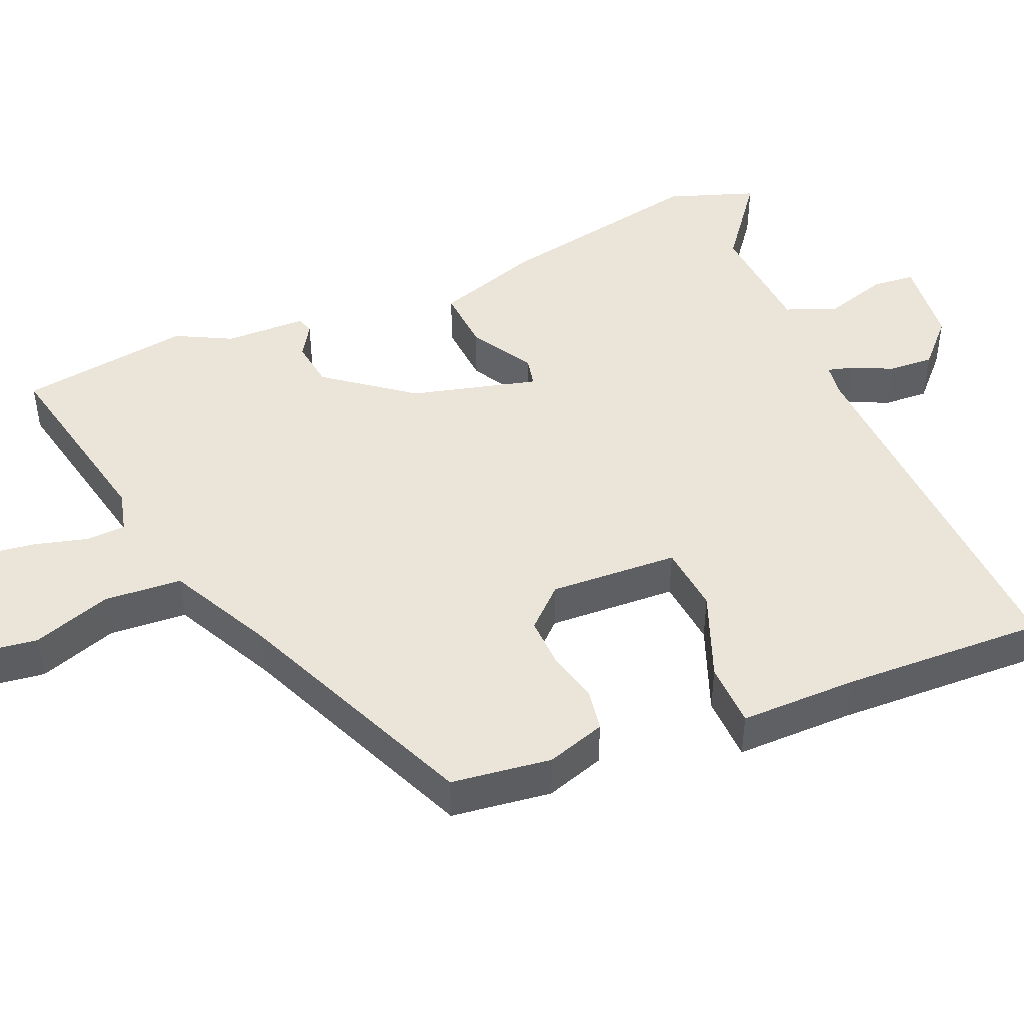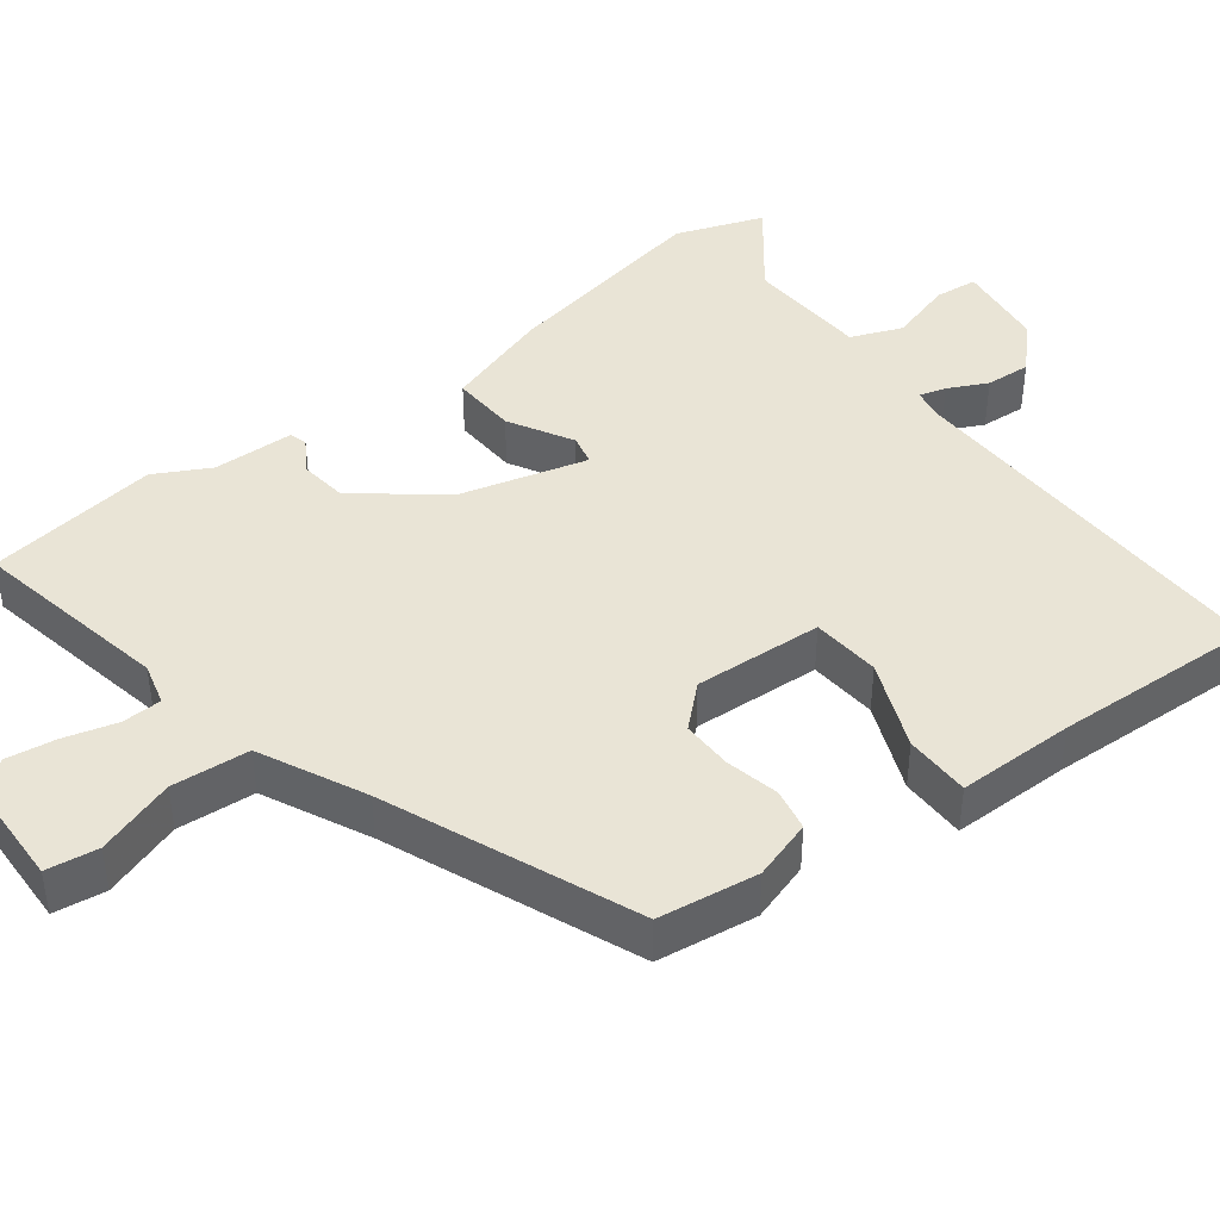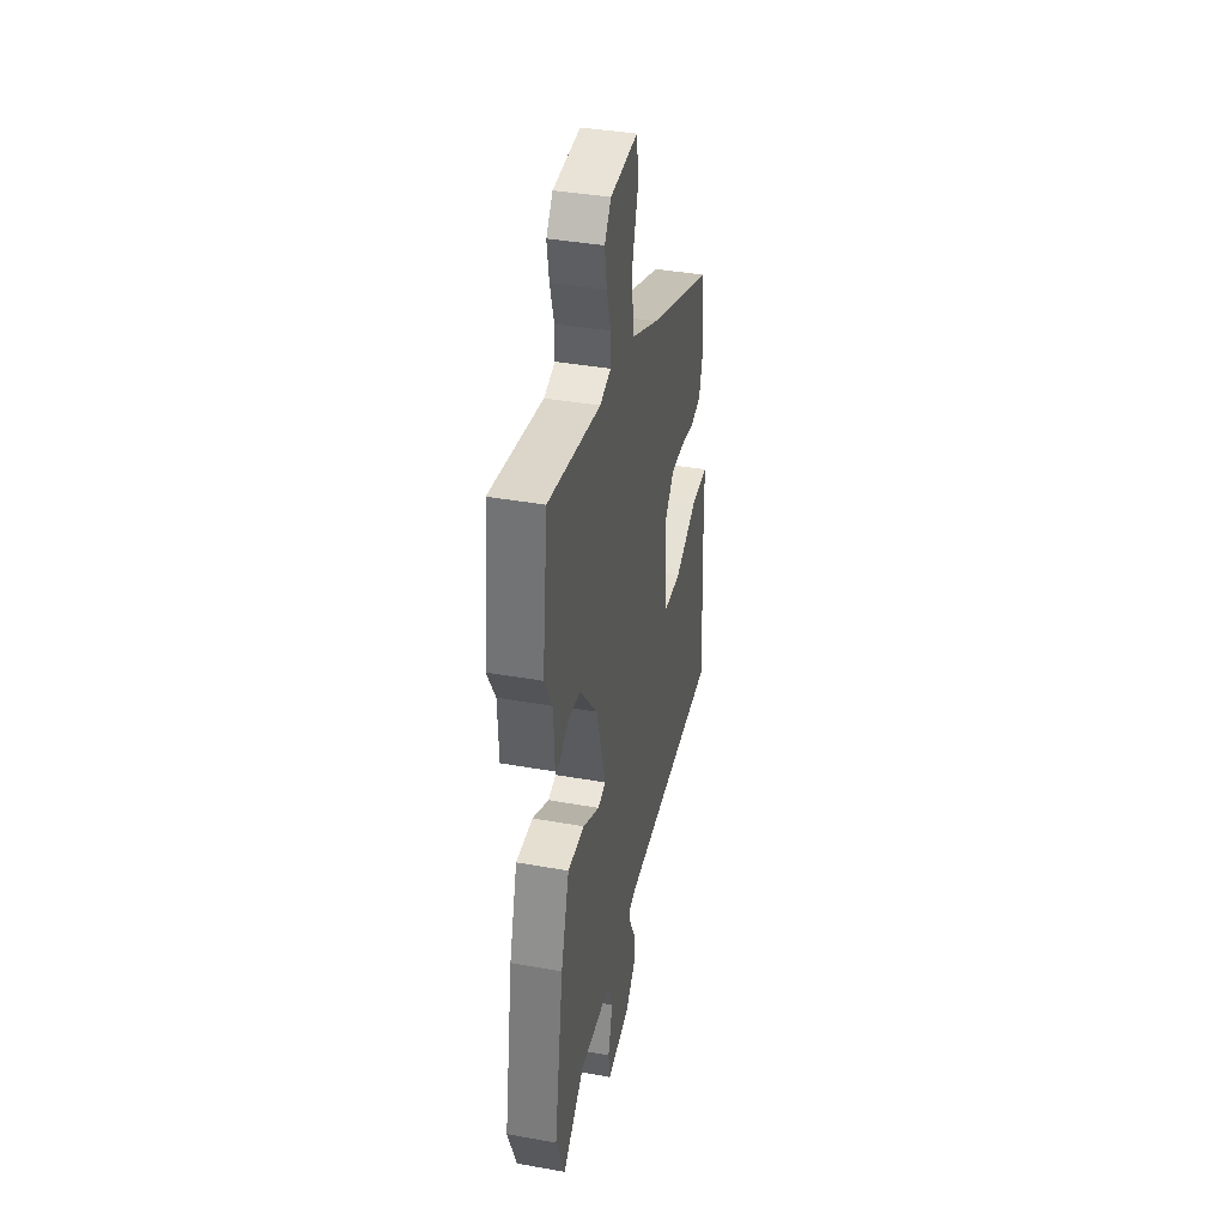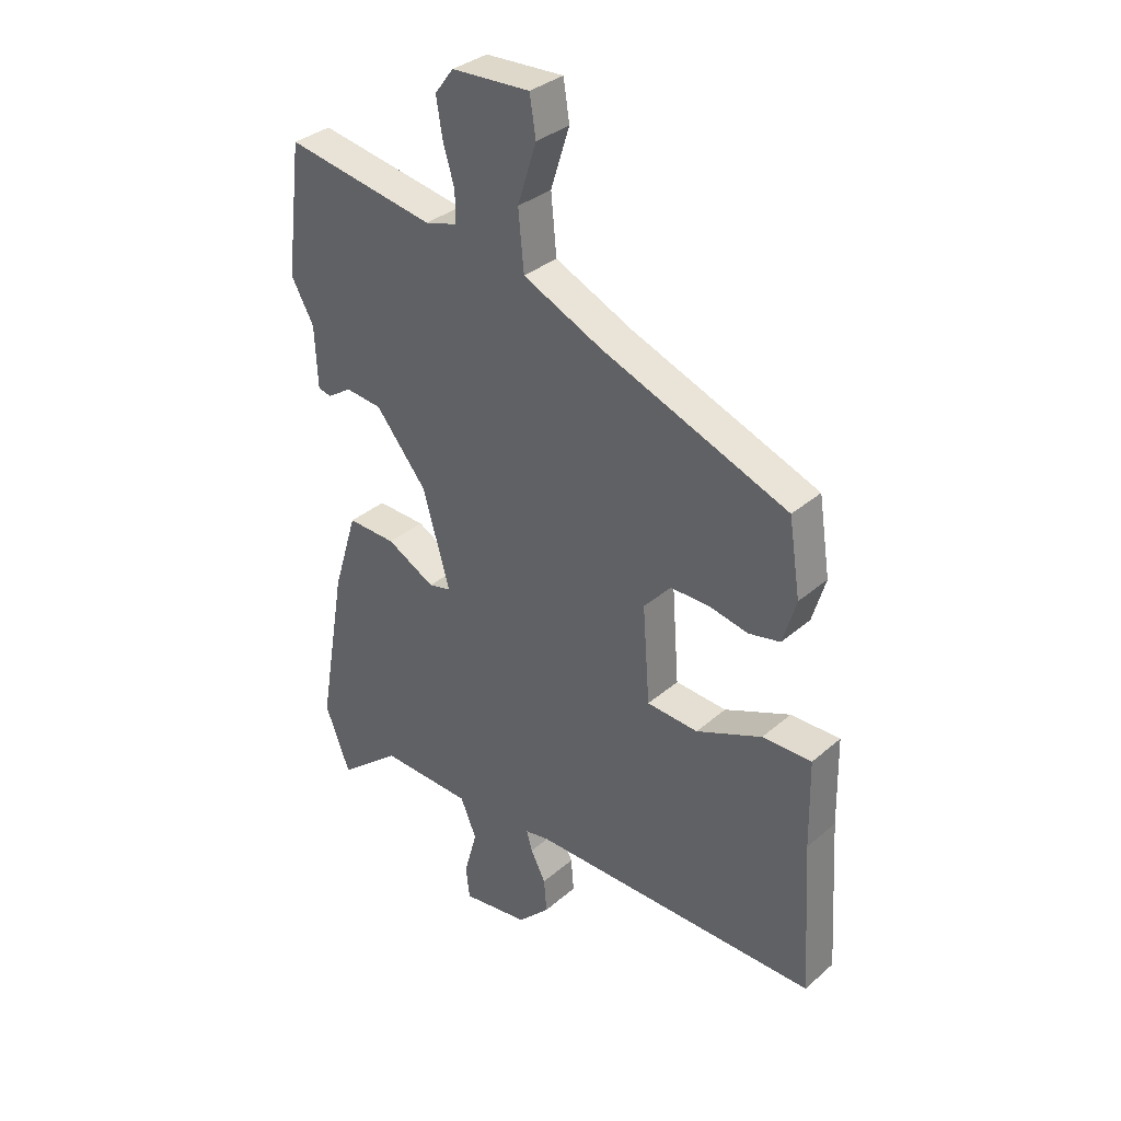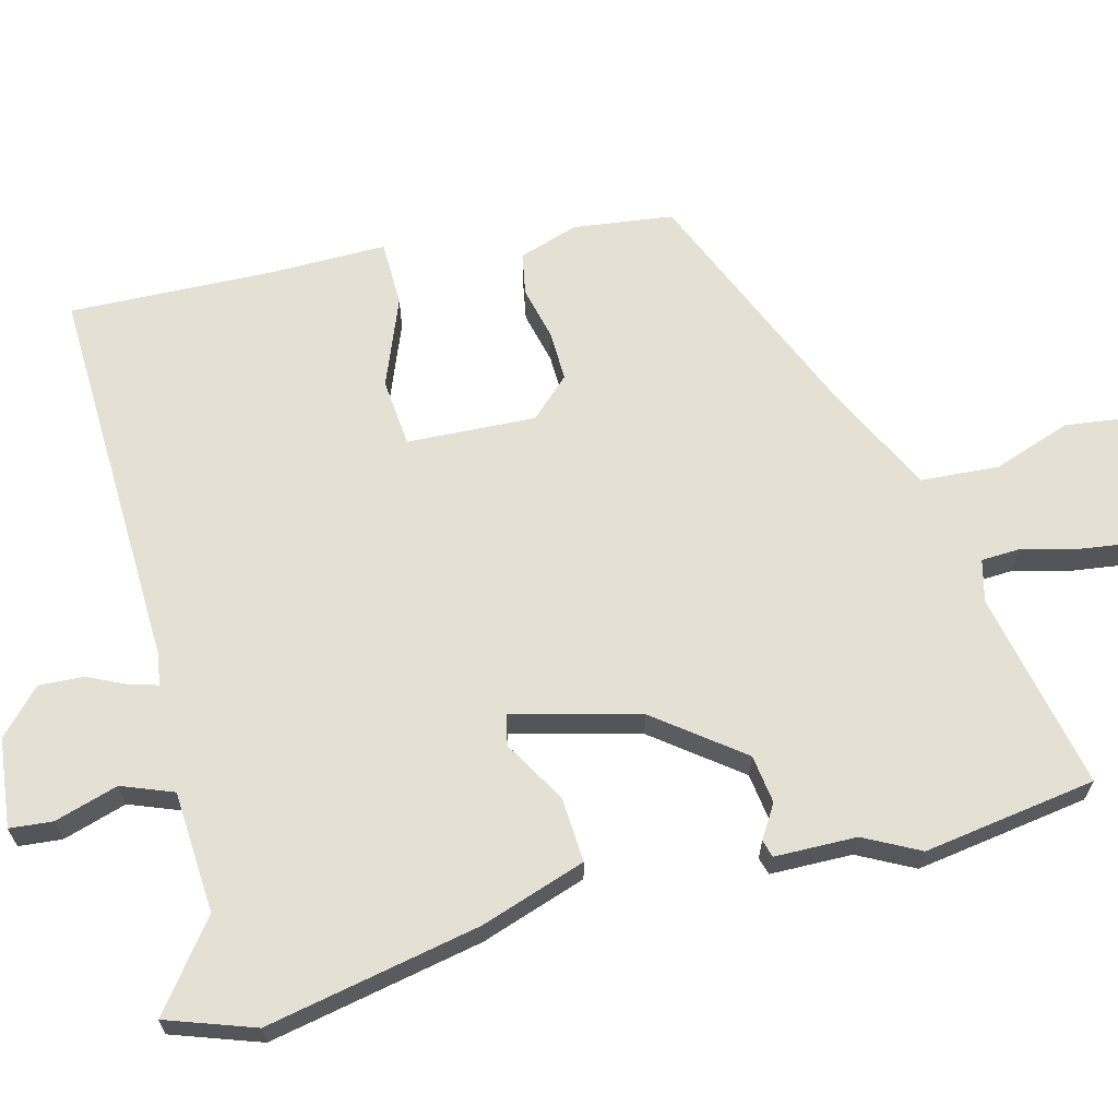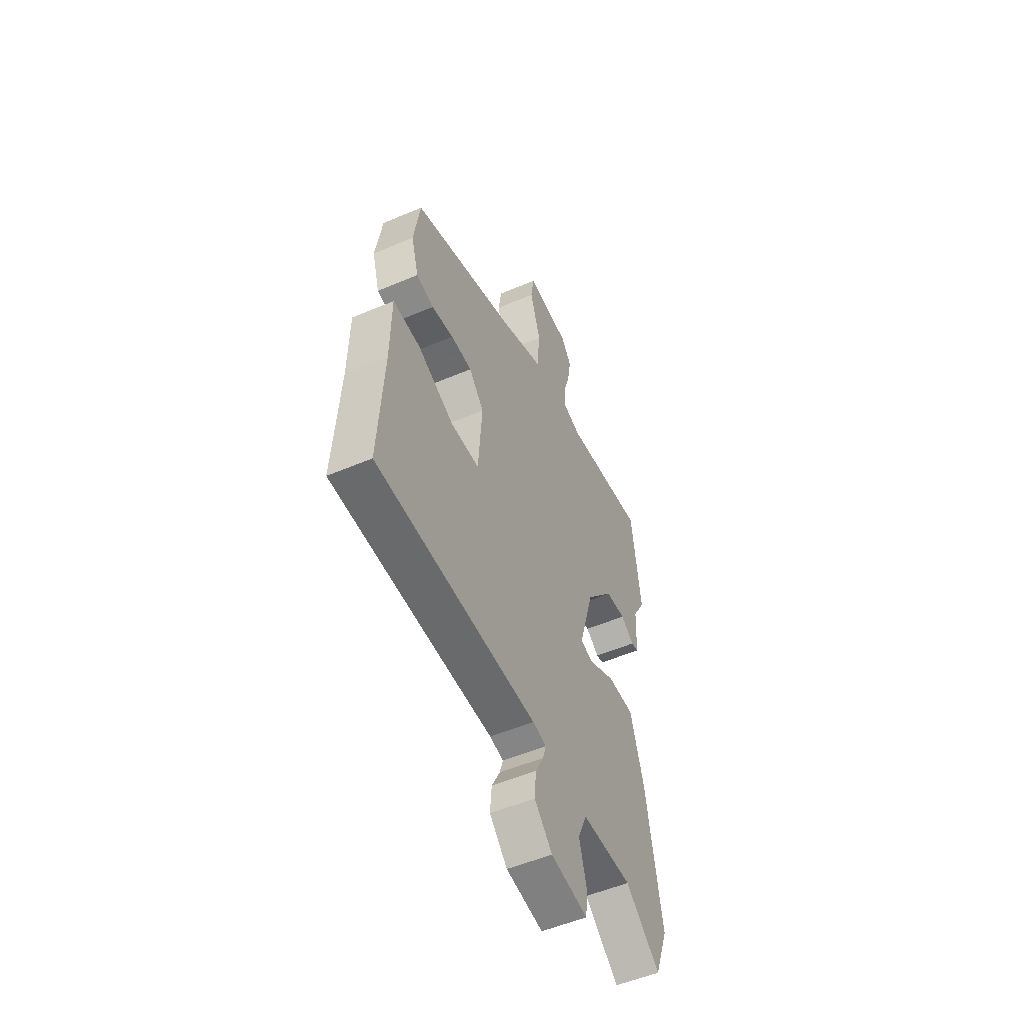
<metadata>
{"format":"obj","ext":"obj","renderer":"f3d","projection":"perspective","resolution":1024,"background":"white","views":[{"elev":45.3,"azim":65.4,"up":"+Y"},{"elev":42.7,"azim":51.7,"up":"+Y"},{"elev":39.2,"azim":-77.4,"up":"+Z"},{"elev":34.1,"azim":40.9,"up":"+Z"},{"elev":65.5,"azim":-106.1,"up":"+Y"},{"elev":-53.2,"azim":114.5,"up":"+Z"}]}
</metadata>
<code>
v 0.453 0.07 0.33
v 0.474 0.07 0.195
v 0.45 0.07 0.114
v 0.393 0.07 0.102
v 0.321 0.07 0.117
v 0.252 0.07 0.117
v 0.203 0.07 0.062
v 0.216 0.07 -0.112
v 0.309 0.07 -0.118
v 0.428 0.07 -0.067
v 0.517 0.07 -0.066
v 0.52 0.07 -0.225
v 0.537 0.07 -0.501
v 0.011 0.07 -0.498
v -0.034 0.07 -0.506
v -0.023 0.07 -0.542
v 0.004 0.07 -0.595
v 0.009 0.07 -0.656
v -0.049 0.07 -0.714
v -0.17 0.07 -0.731
v -0.177 0.07 -0.673
v -0.153 0.07 -0.586
v -0.182 0.07 -0.517
v -0.348 0.07 -0.511
v -0.461 0.07 -0.603
v -0.506 0.07 -0.485
v -0.456 0.07 -0.194
v -0.412 0.07 -0.05
v -0.324 0.07 -0.053
v -0.237 0.07 -0.1
v -0.196 0.07 -0.09
v -0.245 0.07 0.081
v -0.337 0.07 0.194
v -0.403 0.07 0.201
v -0.447 0.07 0.172
v -0.471 0.07 0.178
v -0.476 0.07 0.289
v -0.517 0.07 0.363
v -0.488 0.07 0.598
v -0.217 0.07 0.55
v -0.16 0.07 0.566
v -0.159 0.07 0.62
v -0.18 0.07 0.691
v -0.191 0.07 0.758
v -0.157 0.07 0.803
v -0.015 0.07 0.81
v -0.004 0.07 0.74
v -0.038 0.07 0.633
v -0.028 0.07 0.528
v 0.115 0.07 0.462
v 0.453 0 0.33
v 0.474 0 0.195
v 0.45 0 0.114
v 0.393 0 0.102
v 0.321 0 0.117
v 0.252 0 0.117
v 0.203 0 0.062
v 0.216 0 -0.112
v 0.309 0 -0.118
v 0.428 0 -0.067
v 0.517 0 -0.066
v 0.52 0 -0.225
v 0.537 0 -0.501
v 0.011 0 -0.498
v -0.034 0 -0.506
v -0.023 0 -0.542
v 0.004 0 -0.595
v 0.009 0 -0.656
v -0.049 0 -0.714
v -0.17 0 -0.731
v -0.177 0 -0.673
v -0.153 0 -0.586
v -0.182 0 -0.517
v -0.348 0 -0.511
v -0.461 0 -0.603
v -0.506 0 -0.485
v -0.456 0 -0.194
v -0.412 0 -0.05
v -0.324 0 -0.053
v -0.237 0 -0.1
v -0.196 0 -0.09
v -0.245 0 0.081
v -0.337 0 0.194
v -0.403 0 0.201
v -0.447 0 0.172
v -0.471 0 0.178
v -0.476 0 0.289
v -0.517 0 0.363
v -0.488 0 0.598
v -0.217 0 0.55
v -0.16 0 0.566
v -0.159 0 0.62
v -0.18 0 0.691
v -0.191 0 0.758
v -0.157 0 0.803
v -0.015 0 0.81
v -0.004 0 0.74
v -0.038 0 0.633
v -0.028 0 0.528
v 0.115 0 0.462
f 46 47 48
f 45 46 48
f 44 45 48
f 43 44 48
f 42 43 48
f 41 42 48 49
f 40 41 49 50
f 3 4 5
f 2 3 5
f 1 2 5
f 50 1 5
f 40 50 5
f 39 40 5
f 38 39 5
f 37 38 5
f 34 35 36 37
f 28 29 30
f 27 28 30
f 26 27 30
f 25 26 30
f 24 25 30
f 23 24 30 31
f 22 23 31
f 20 21 22
f 19 20 22
f 18 19 22
f 17 18 22
f 16 17 22
f 15 16 22 31
f 14 15 31 32
f 12 13 14
f 11 12 14
f 10 11 14
f 9 10 14
f 8 9 14
f 7 8 14 32
f 37 5 6
f 33 34 37
f 33 37 6 7
f 7 32 33
f 98 97 96
f 98 96 95
f 98 95 94
f 98 94 93
f 98 93 92
f 99 98 92 91
f 100 99 91 90
f 55 54 53
f 55 53 52
f 55 52 51
f 55 51 100
f 55 100 90
f 55 90 89
f 55 89 88
f 55 88 87
f 87 86 85 84
f 80 79 78
f 80 78 77
f 80 77 76
f 80 76 75
f 80 75 74
f 81 80 74 73
f 81 73 72
f 72 71 70
f 72 70 69
f 72 69 68
f 72 68 67
f 72 67 66
f 81 72 66 65
f 82 81 65 64
f 64 63 62
f 64 62 61
f 64 61 60
f 64 60 59
f 64 59 58
f 82 64 58 57
f 56 55 87
f 87 84 83
f 57 56 87 83
f 83 82 57
f 1 51 52 2
f 2 52 53 3
f 3 53 54 4
f 4 54 55 5
f 5 55 56 6
f 6 56 57 7
f 7 57 58 8
f 8 58 59 9
f 9 59 60 10
f 10 60 61 11
f 11 61 62 12
f 12 62 63 13
f 13 63 64 14
f 14 64 65 15
f 15 65 66 16
f 16 66 67 17
f 17 67 68 18
f 18 68 69 19
f 19 69 70 20
f 20 70 71 21
f 21 71 72 22
f 22 72 73 23
f 23 73 74 24
f 24 74 75 25
f 25 75 76 26
f 26 76 77 27
f 27 77 78 28
f 28 78 79 29
f 29 79 80 30
f 30 80 81 31
f 31 81 82 32
f 32 82 83 33
f 33 83 84 34
f 34 84 85 35
f 35 85 86 36
f 36 86 87 37
f 37 87 88 38
f 38 88 89 39
f 39 89 90 40
f 40 90 91 41
f 41 91 92 42
f 42 92 93 43
f 43 93 94 44
f 44 94 95 45
f 45 95 96 46
f 46 96 97 47
f 47 97 98 48
f 48 98 99 49
f 49 99 100 50
f 50 100 51 1

</code>
